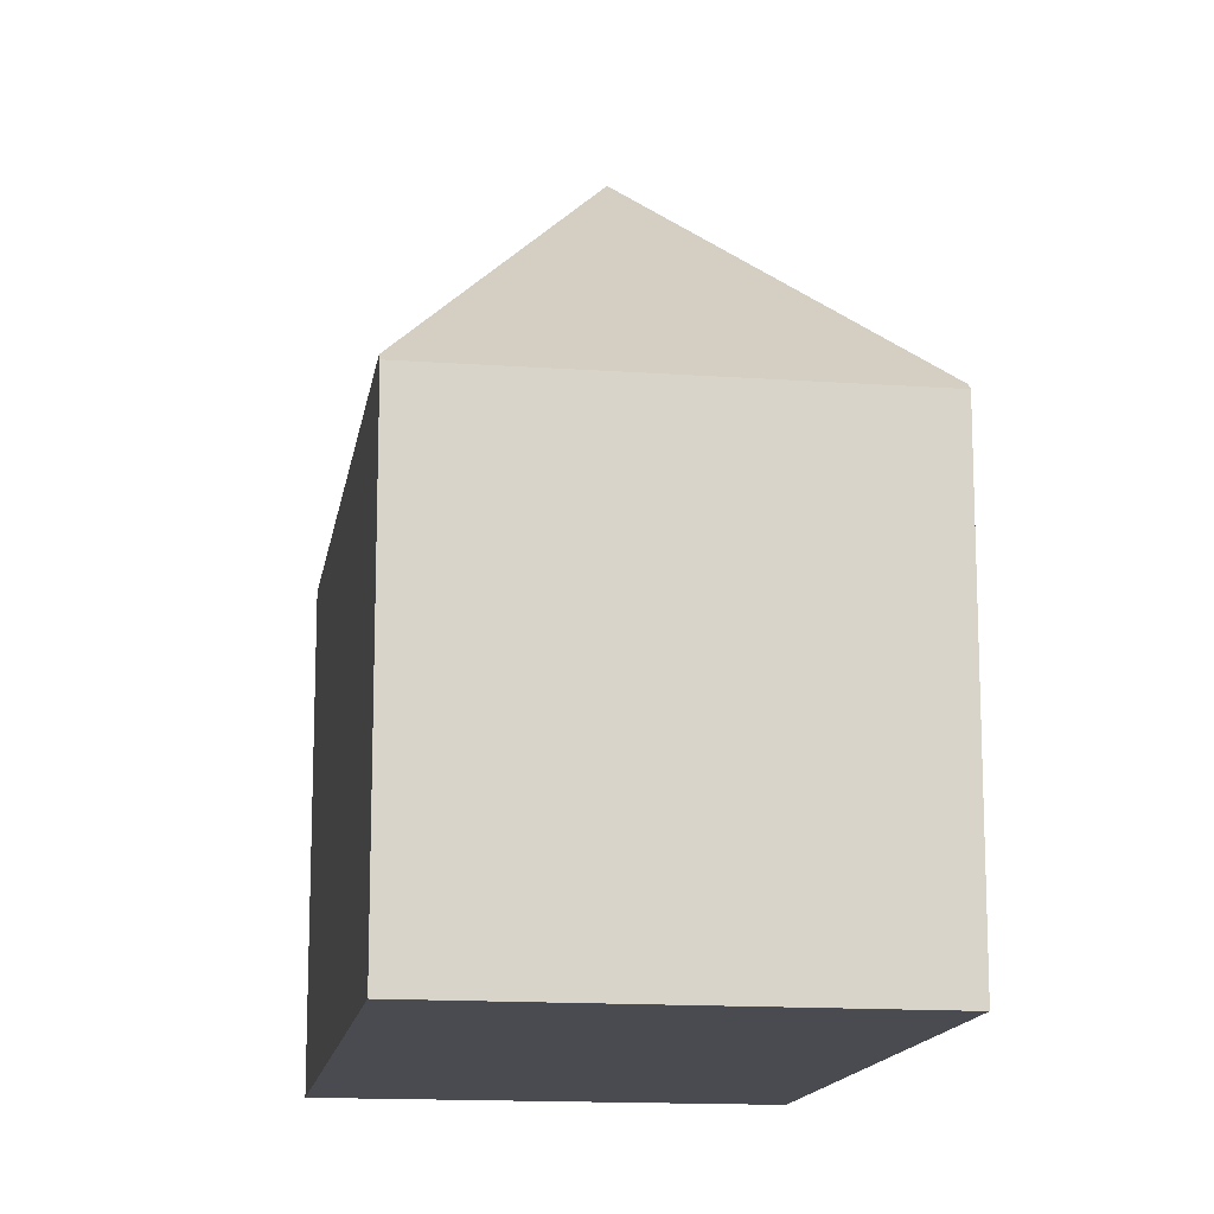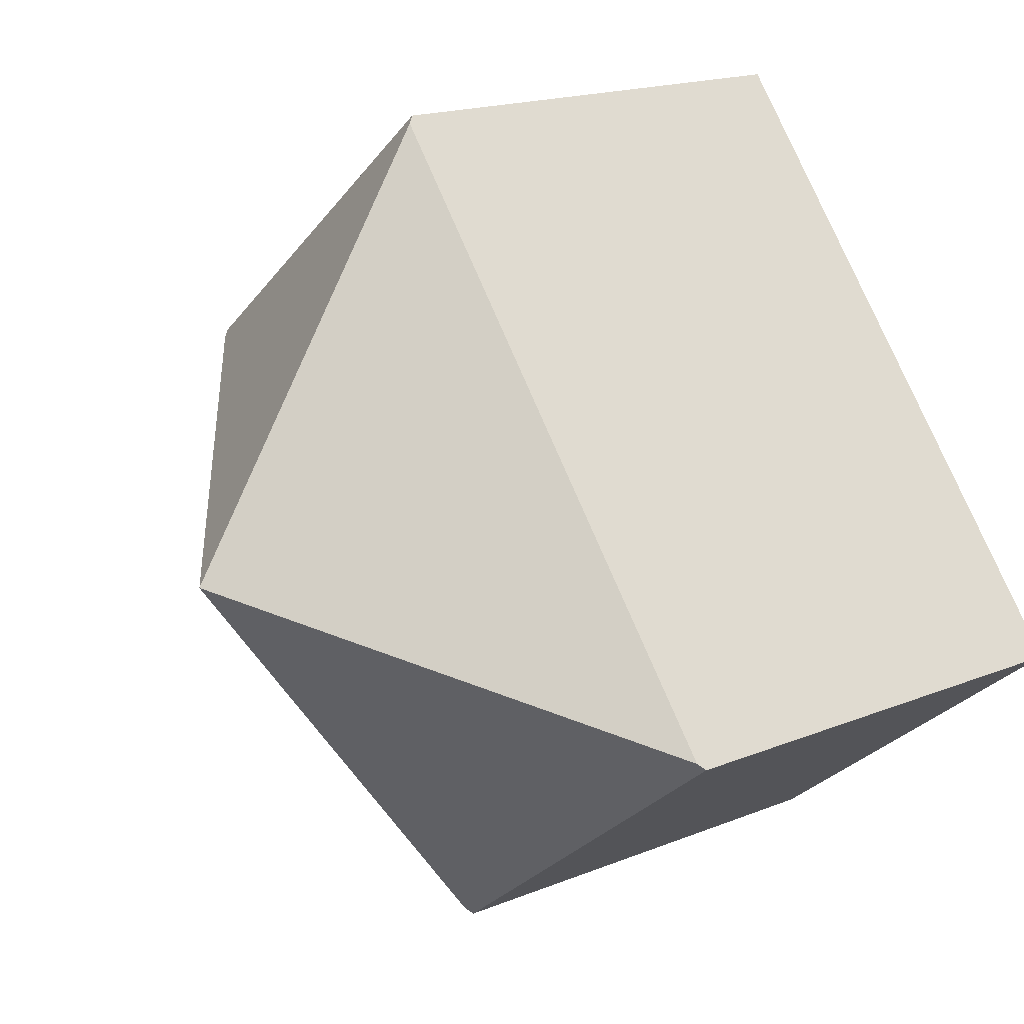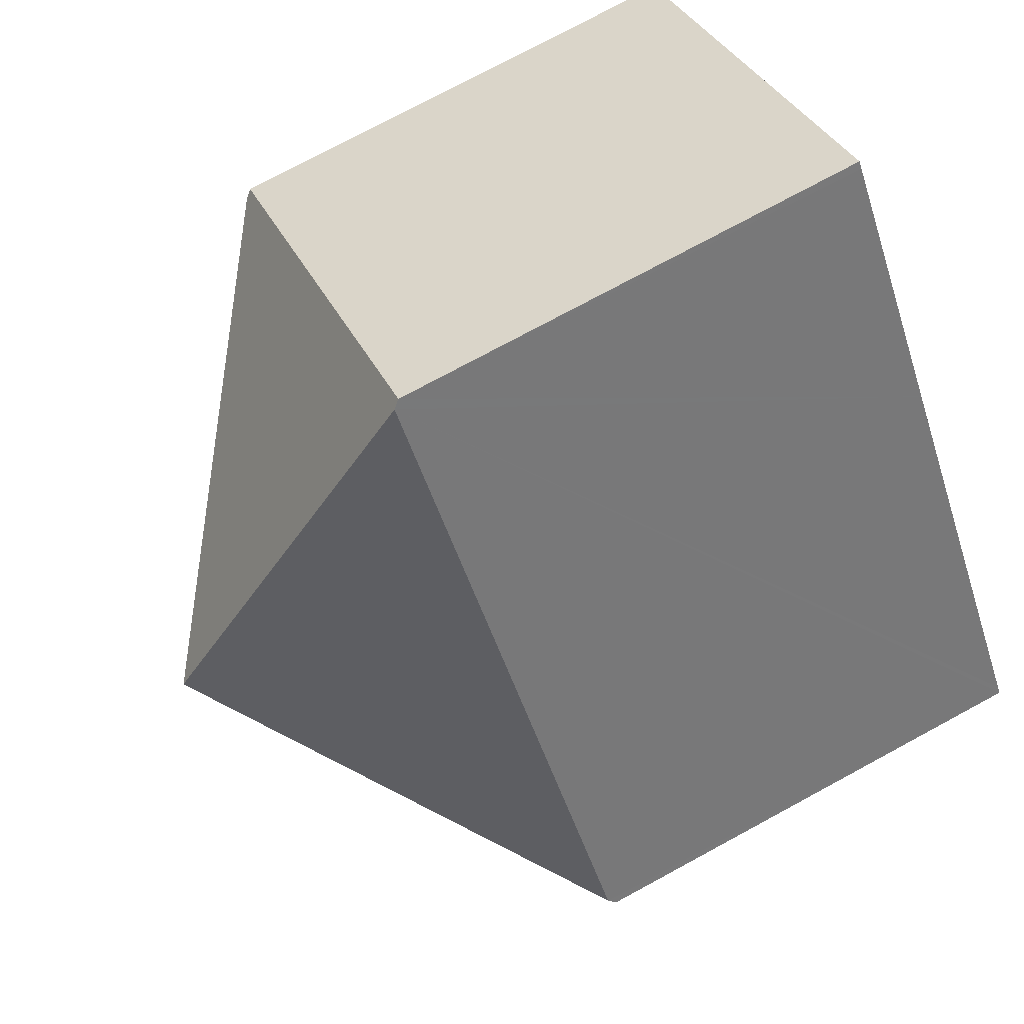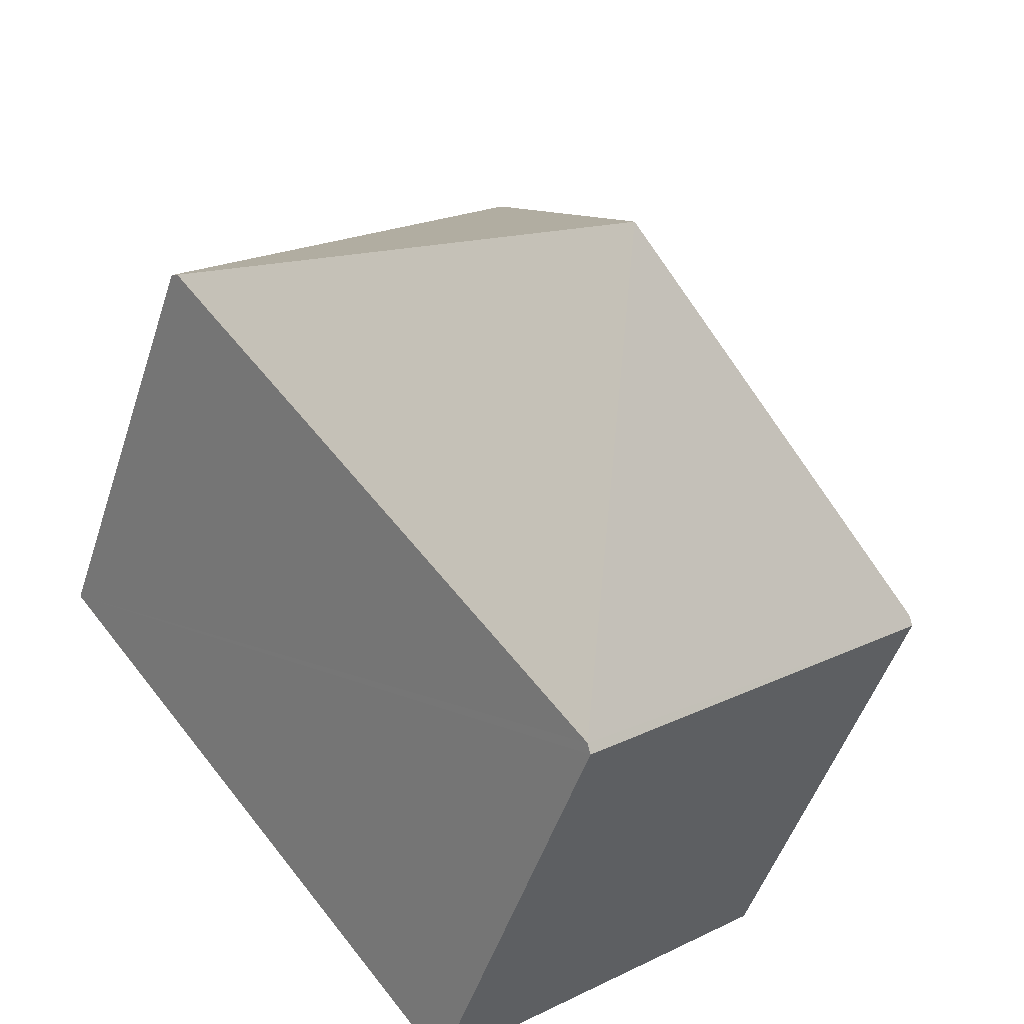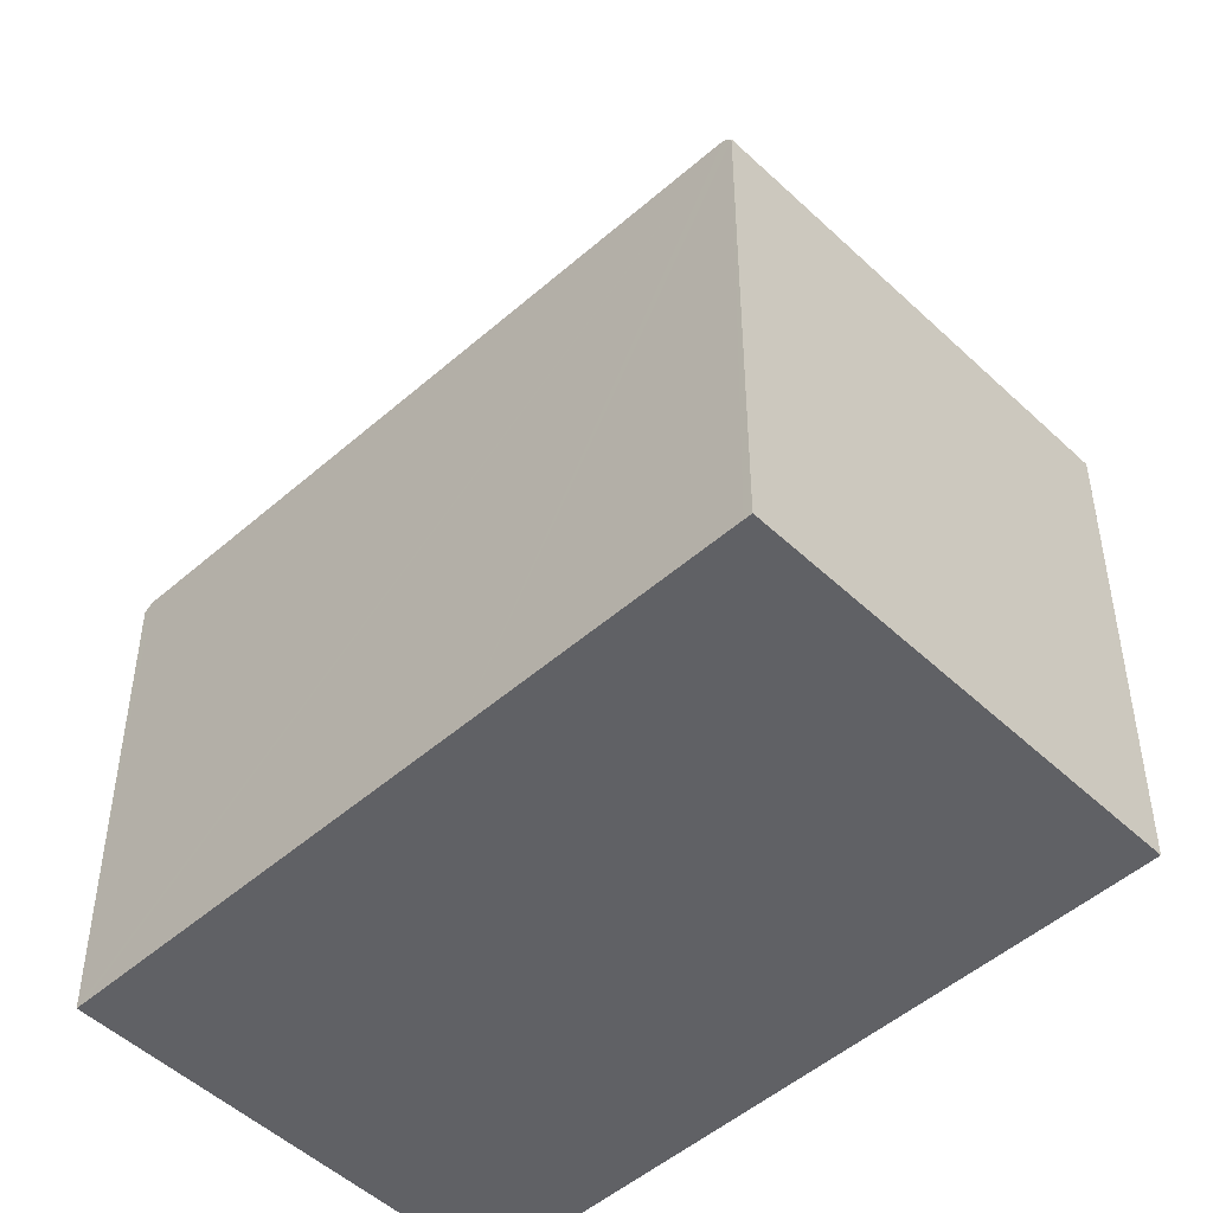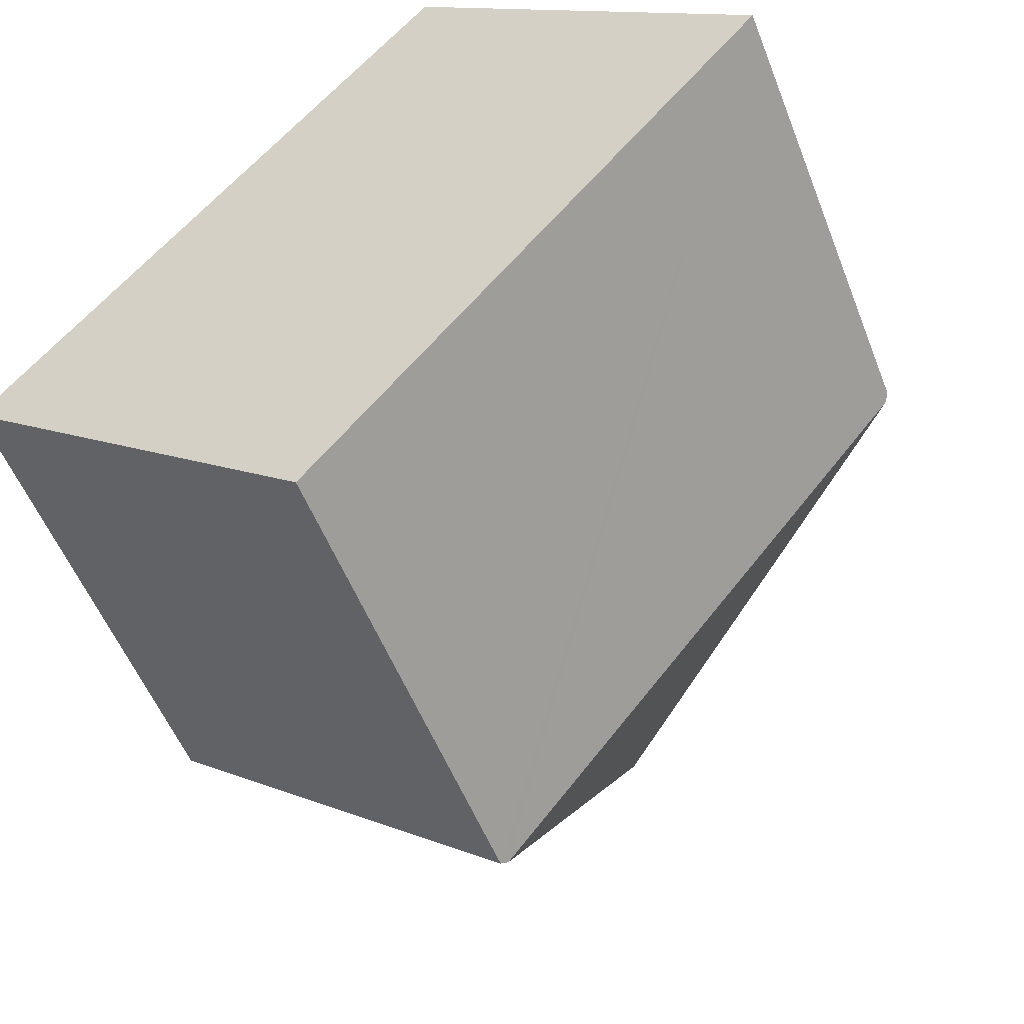
<metadata>
{"format":"obj","ext":"obj","renderer":"f3d","projection":"perspective","resolution":1024,"background":"white","views":[{"elev":-14.5,"azim":29.9,"up":"+Y"},{"elev":17.5,"azim":-128.9,"up":"+Z"},{"elev":75.8,"azim":-118.4,"up":"+Z"},{"elev":-49.1,"azim":162.3,"up":"+Z"},{"elev":-49.7,"azim":-7.3,"up":"+Y"},{"elev":-53.3,"azim":21.0,"up":"+Z"}]}
</metadata>
<code>
v  2.591 5.004 0.881
v  1.734 3.132 2.16
v  2.857 3.132 3.56
v  0.034 3.132 0.042
v  5.182 3.088 1.762
v  2.891 3.087 3.602
v  5.149 3.132 1.721
v  4.893 3.131 1.401
v  4.292 3.132 0.653
v  2.325 3.132 -1.797
v  0 3.087 1.89e-16
v  2.292 3.087 -1.839
v  2.292 1.126e-16 -1.839
v  0 0 0
v  0.034 -2.572e-18 0.042
v  1.734 -1.323e-16 2.16
v  2.857 -2.18e-16 3.56
v  2.891 -2.206e-16 3.602
v  5.182 -1.079e-16 1.762
v  5.149 -1.054e-16 1.721
v  2.325 1.1e-16 -1.797
v  4.292 -3.998e-17 0.653
v  4.893 -8.579e-17 1.401
g defaultobject
f 1 2 3
f 2 1 4
f 5 3 6
f 3 5 1
f 1 5 7
f 8 1 7
f 1 8 9
f 1 9 10
f 11 10 12
f 10 11 1
f 1 11 4
f 13 11 12
f 11 13 14
f 14 4 11
f 4 14 2
f 2 14 3
f 3 14 15
f 3 15 16
f 3 16 6
f 6 16 17
f 6 17 18
f 6 19 5
f 19 6 18
f 5 8 7
f 8 5 19
f 8 19 9
f 9 19 10
f 10 19 12
f 12 19 20
f 12 20 21
f 12 21 13
f 21 20 22
f 22 20 23
f 17 19 18
f 19 17 16
f 19 16 15
f 19 15 20
f 20 15 23
f 23 15 22
f 22 15 21
f 21 15 14
f 21 14 13

</code>
